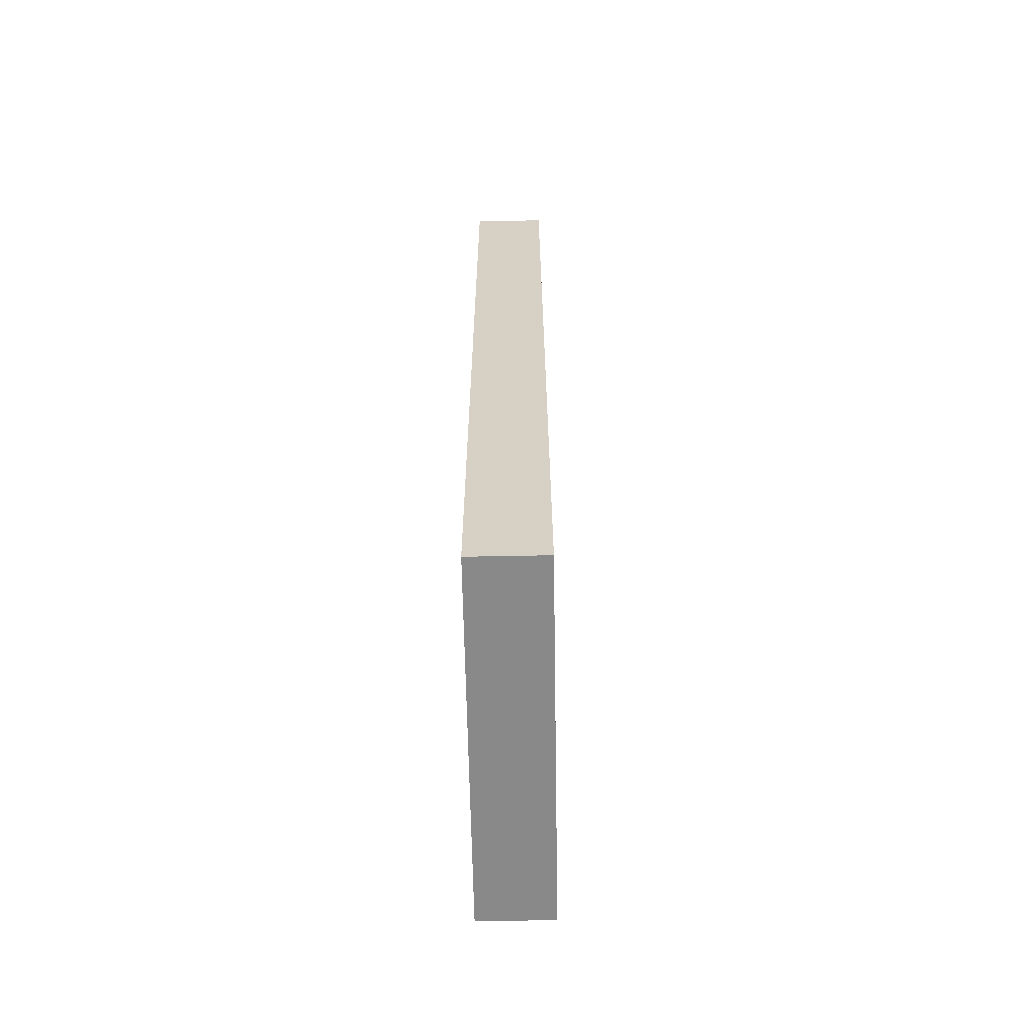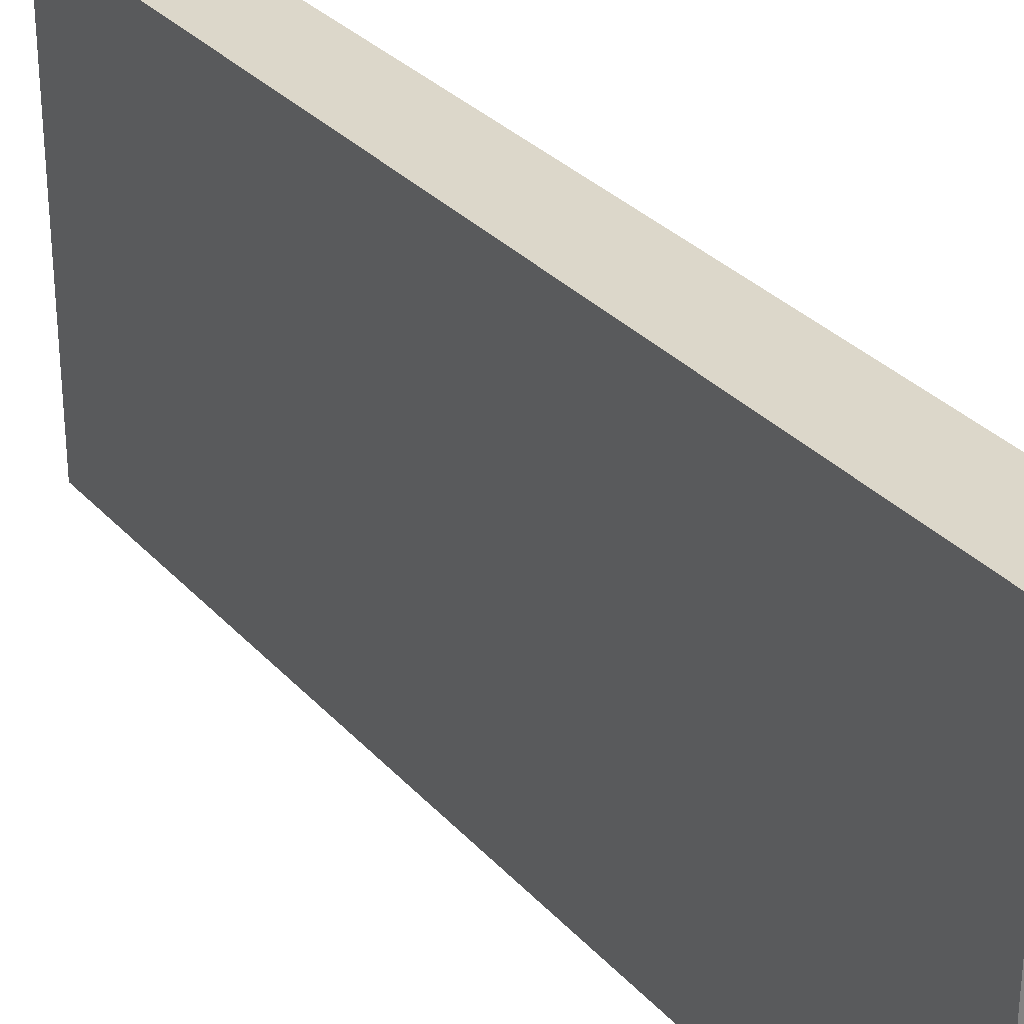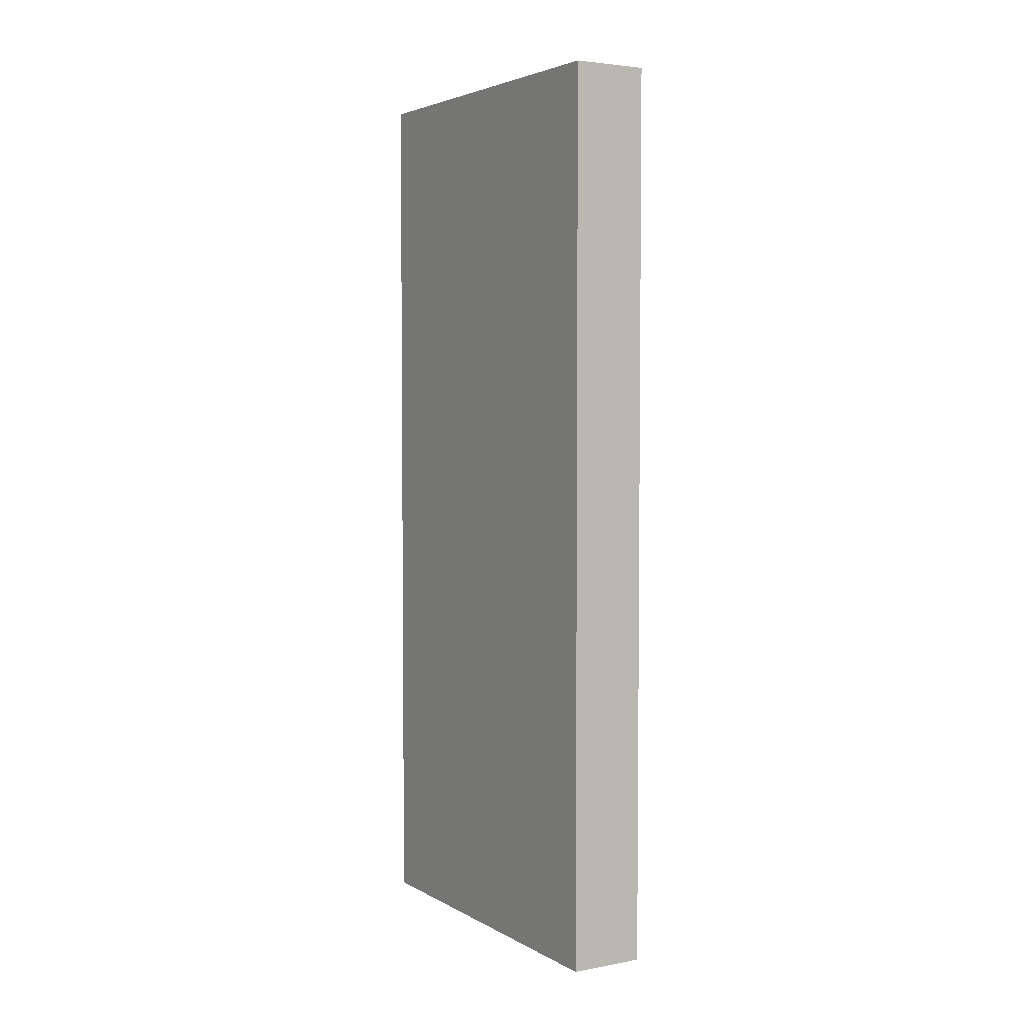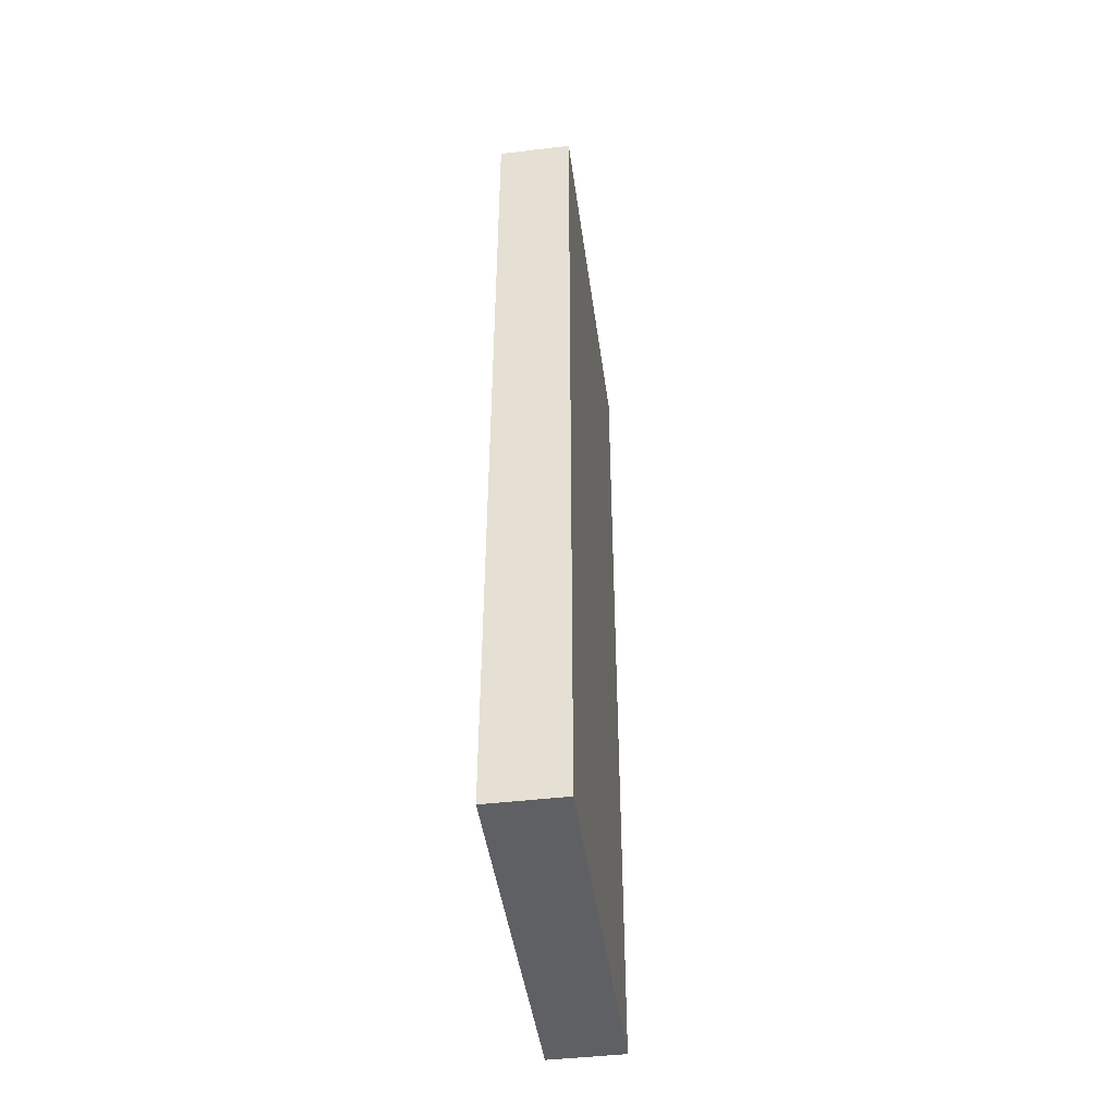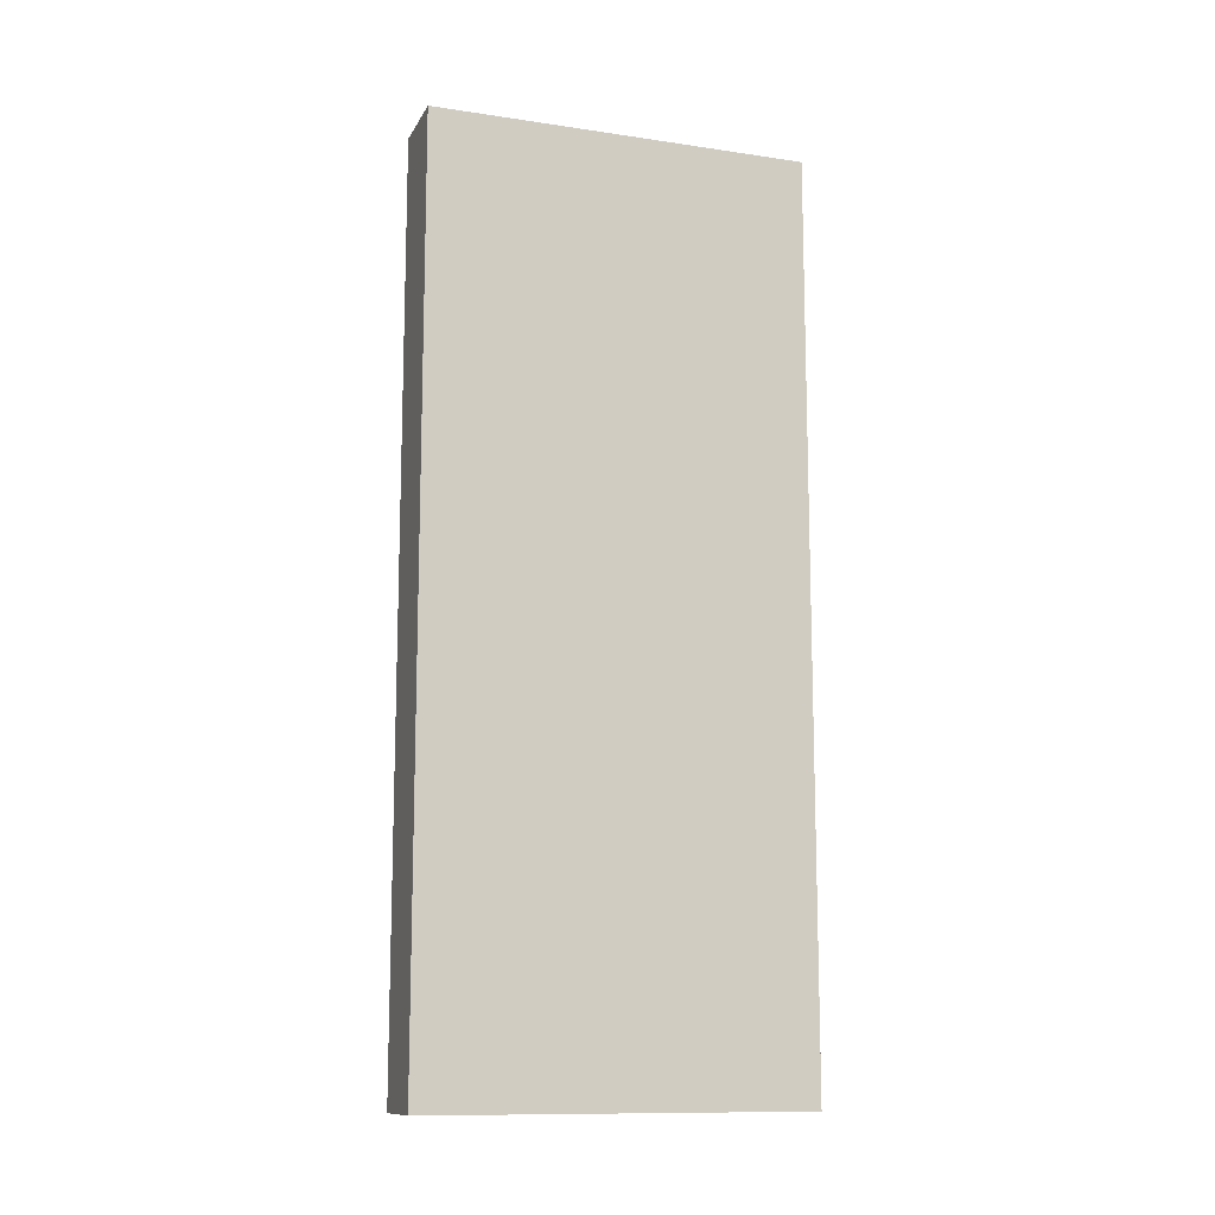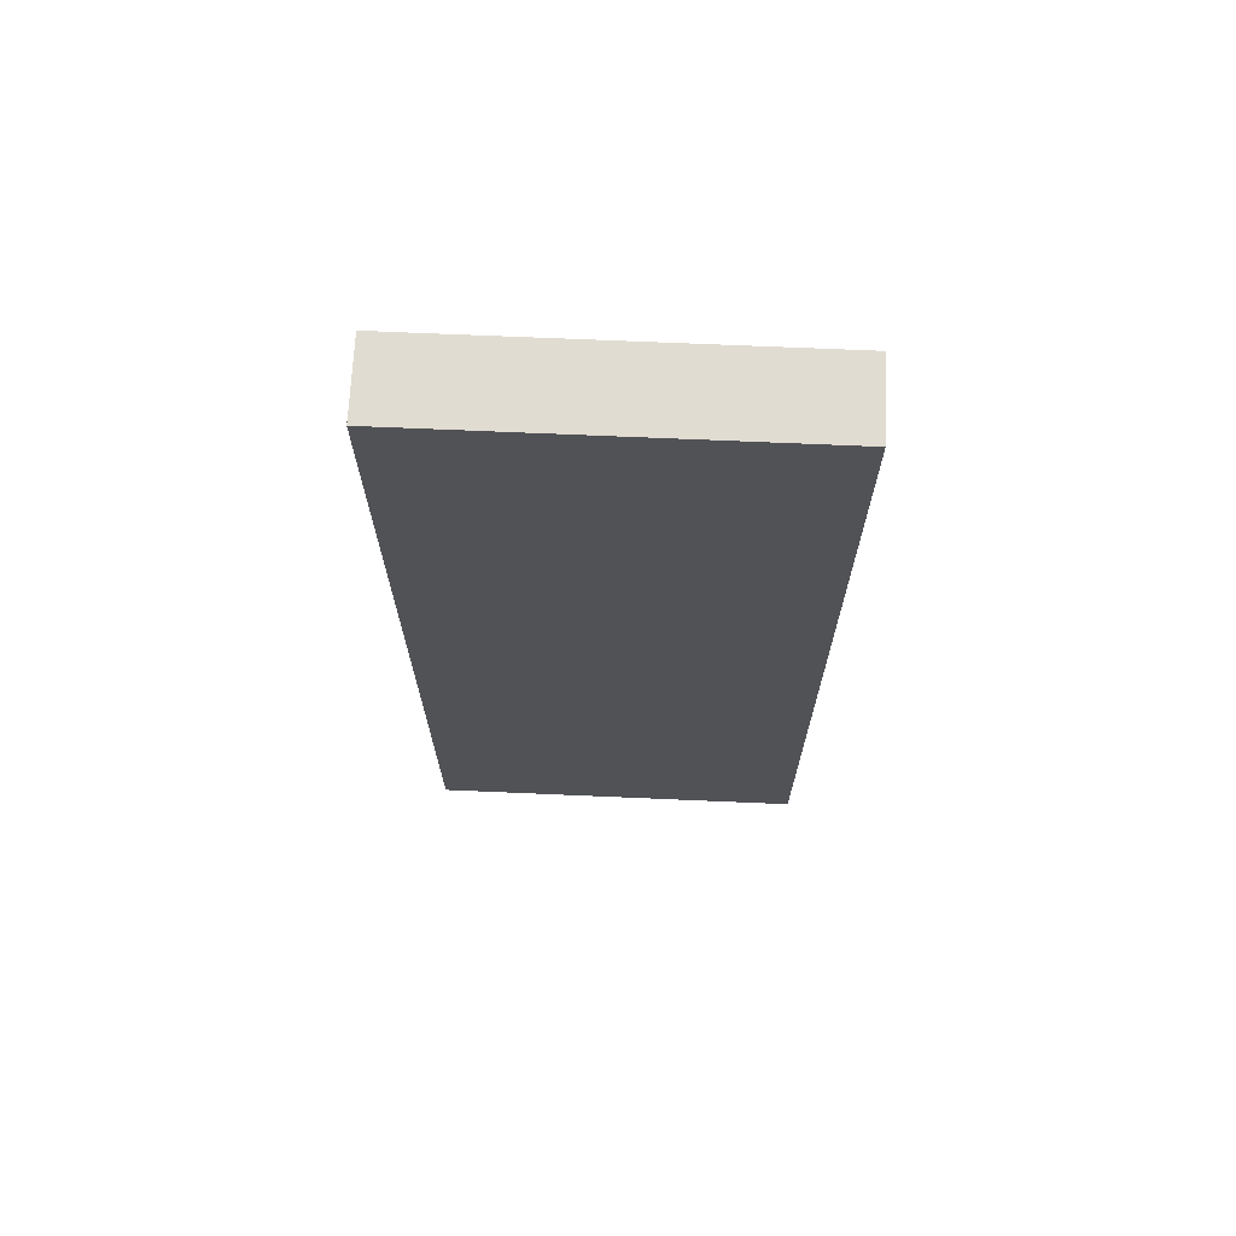
<metadata>
{"format":"obj","ext":"obj","renderer":"f3d","projection":"perspective","resolution":1024,"background":"white","views":[{"elev":-63.2,"azim":-178.9,"up":"+Y"},{"elev":30.7,"azim":-33.8,"up":"+Z"},{"elev":3.8,"azim":-30.8,"up":"+Y"},{"elev":-45.3,"azim":7.8,"up":"+Y"},{"elev":-12.1,"azim":-109.2,"up":"+Y"},{"elev":69.0,"azim":-87.5,"up":"+Y"}]}
</metadata>
<code>
v 0.1 -1.2 -1.1
v -0.1 -1.2 -1.1
v -0.1 -1.2 -2.1
v 0.1 -1.2 -2.1
v -0.1 -1.2 -1.1
v -0.1 1.2 -1.1
v -0.1 1.2 -2.1
v -0.1 -1.2 -2.1
v -0.1 -1.2 -2.1
v -0.1 1.2 -2.1
v 0.1 1.2 -2.1
v 0.1 -1.2 -2.1
v 0.1 -1.2 -2.1
v 0.1 1.2 -2.1
v 0.1 1.2 -1.1
v 0.1 -1.2 -1.1
v 0.1 -1.2 -1.1
v 0.1 1.2 -1.1
v -0.1 1.2 -1.1
v -0.1 -1.2 -1.1
v -0.1 1.2 -1.1
v 0.1 1.2 -1.1
v 0.1 1.2 -2.1
v -0.1 1.2 -2.1
g 3c2e4566-e315-11ea-a61b-54bf646e7e1f
f 2 3 1
f 1 3 4
g 3c2e6c92-e315-11ea-846f-54bf646e7e1f
f 6 7 5
f 5 7 8
g 3c2e9386-e315-11ea-8912-54bf646e7e1f
f 10 11 9
f 9 11 12
g 3c2eba8c-e315-11ea-a203-54bf646e7e1f
f 14 15 13
f 13 15 16
g 3c2f08b6-e315-11ea-99e5-54bf646e7e1f
f 18 19 17
f 17 19 20
g 3c2f2fb6-e315-11ea-9f40-54bf646e7e1f
f 22 23 21
f 21 23 24

</code>
